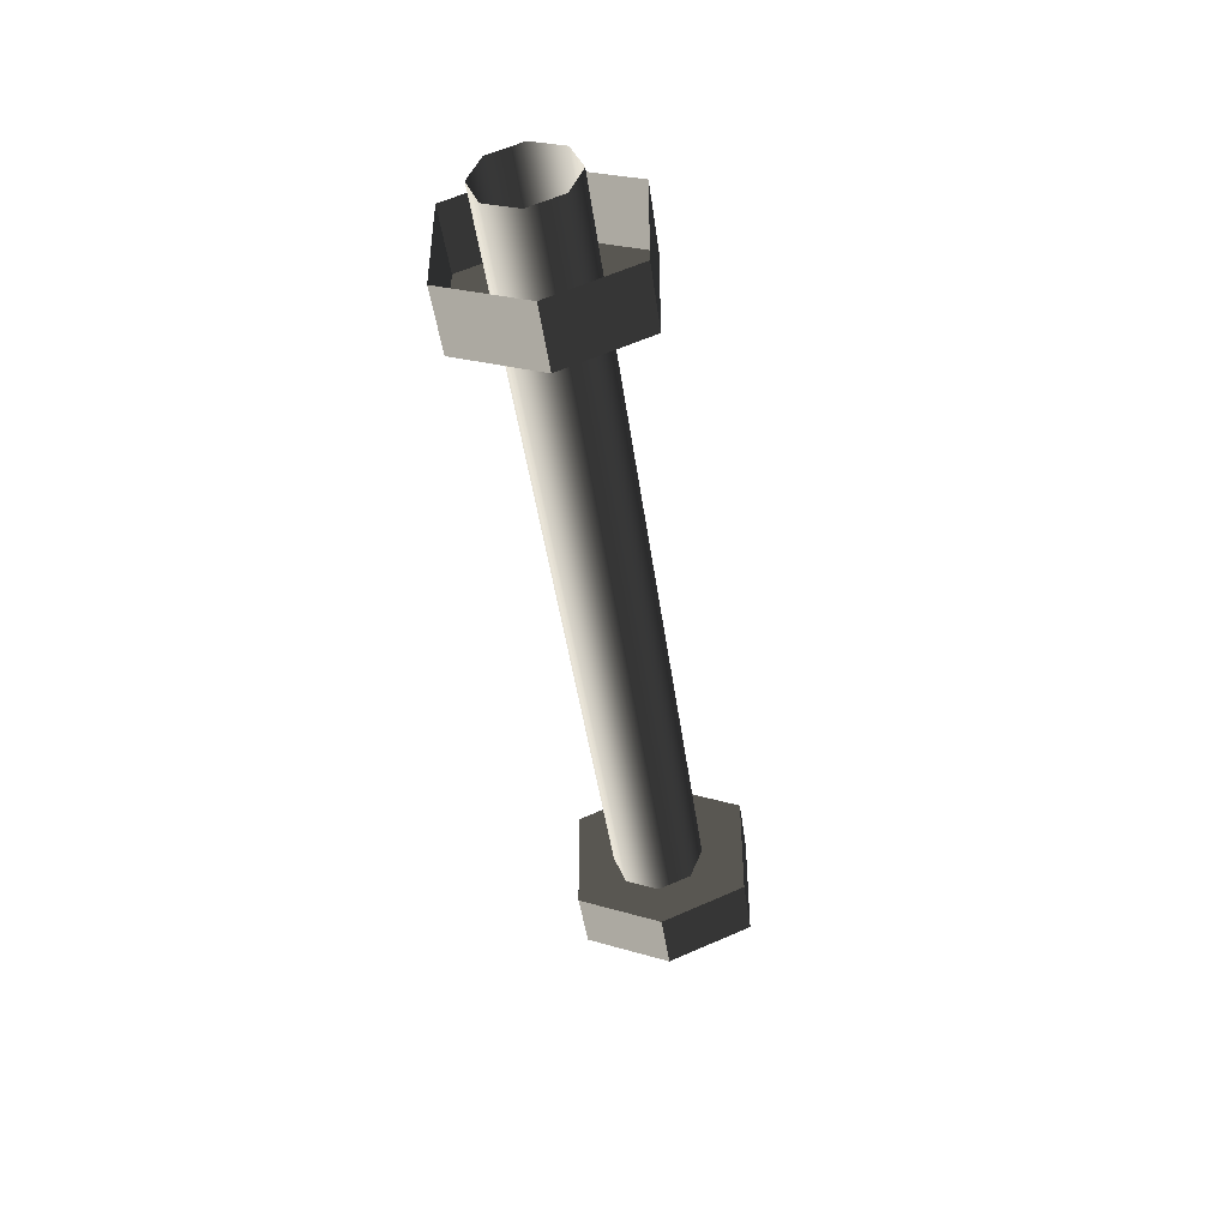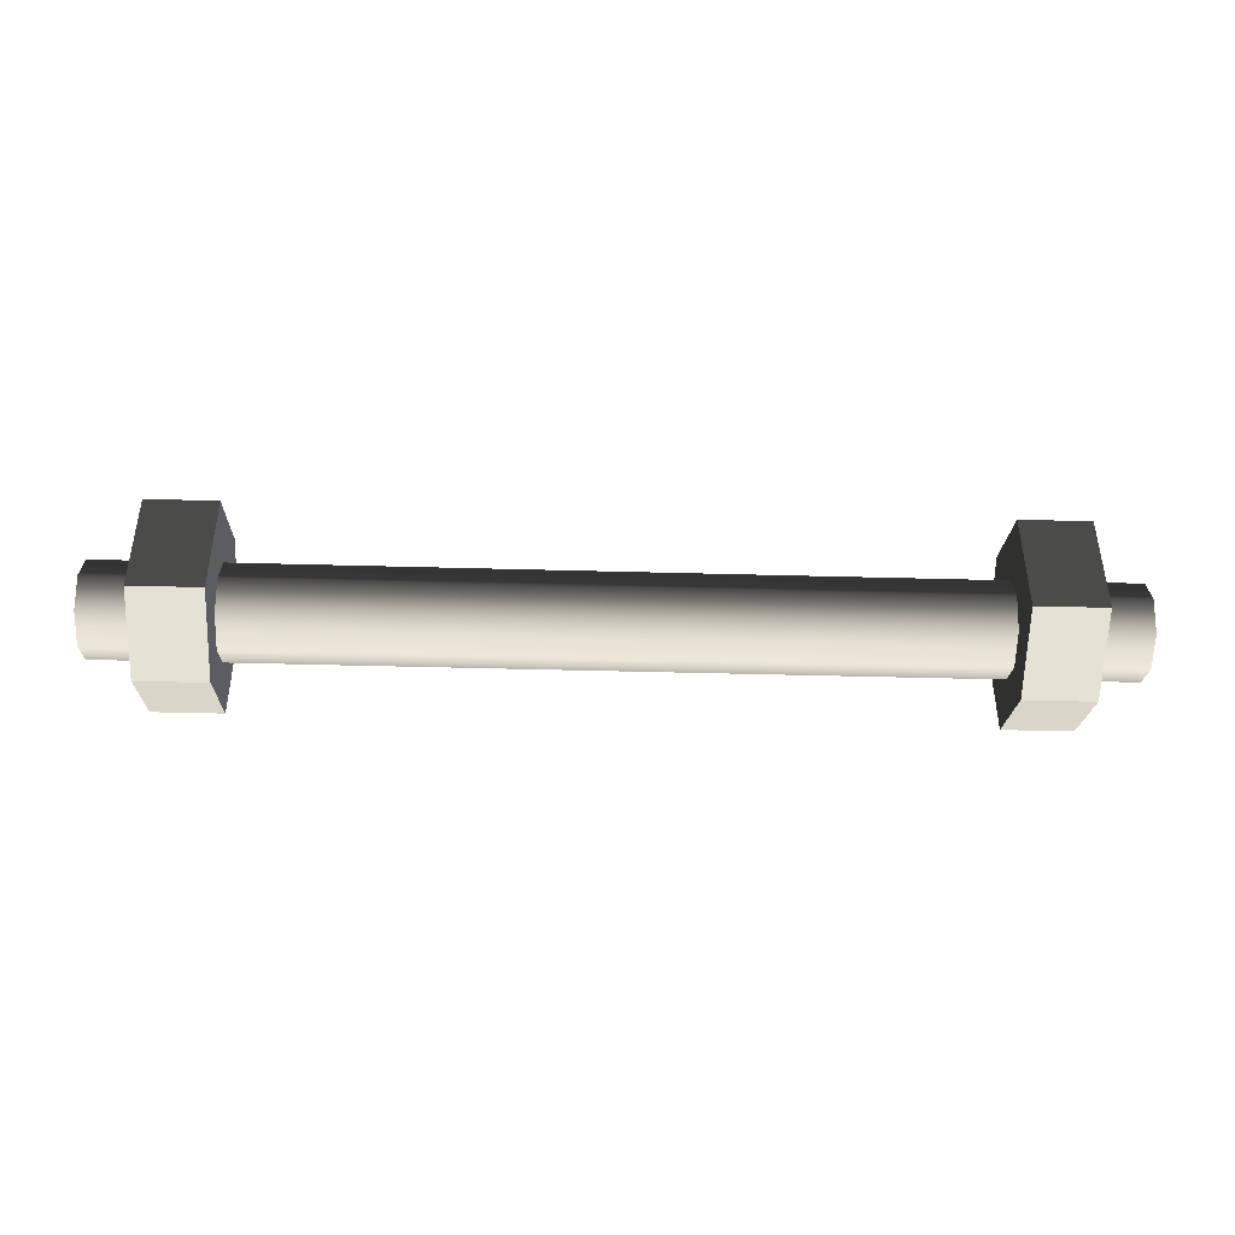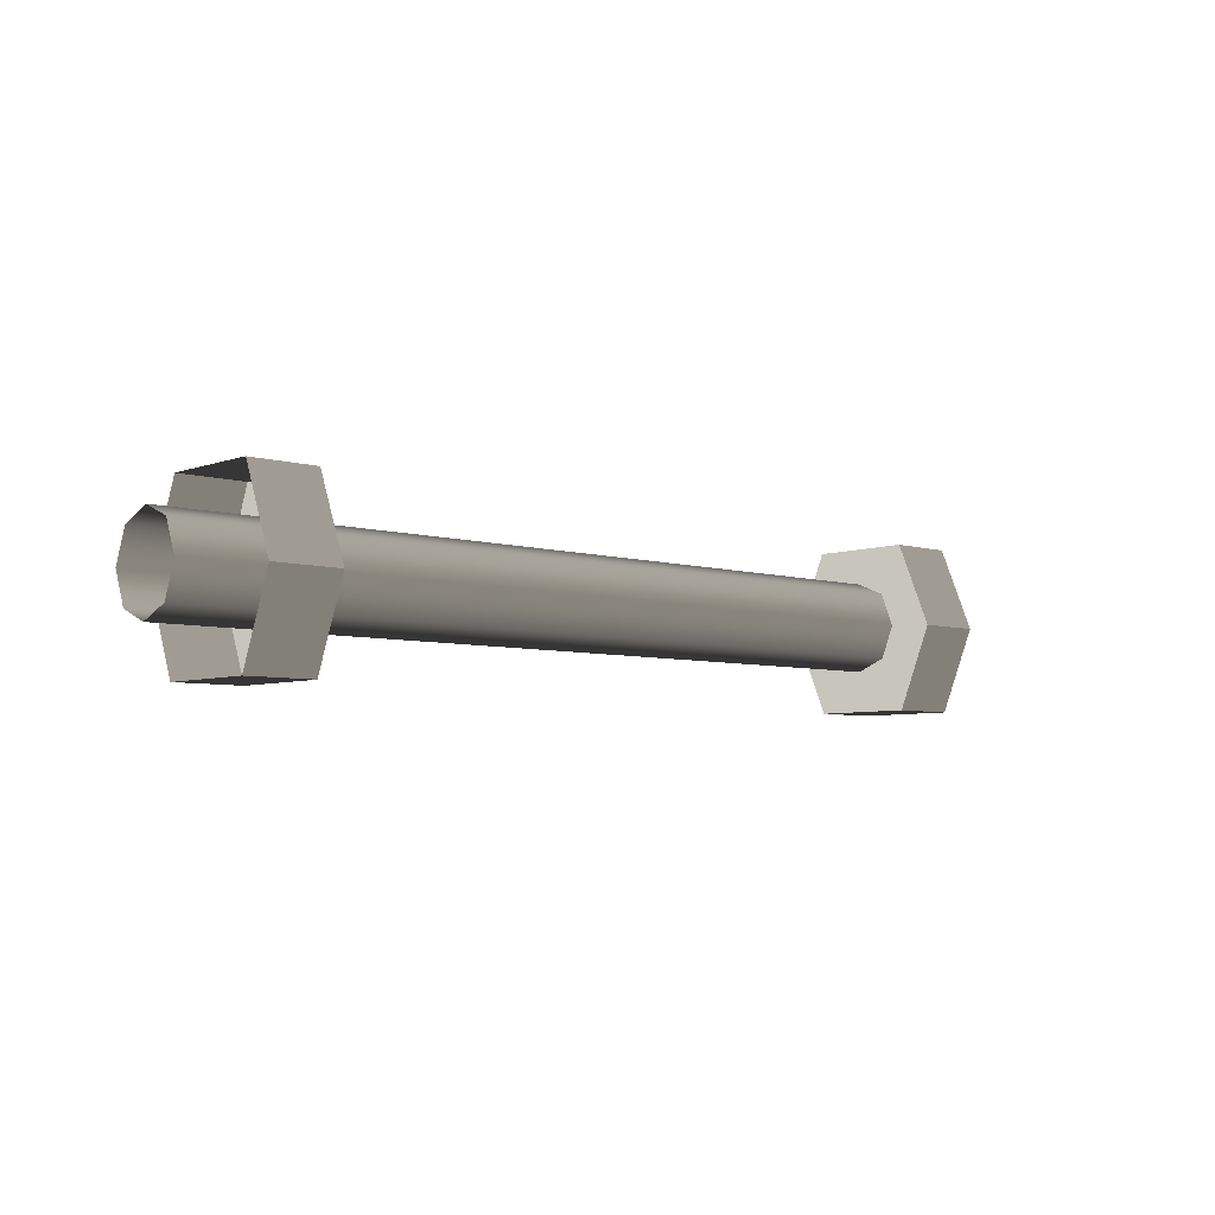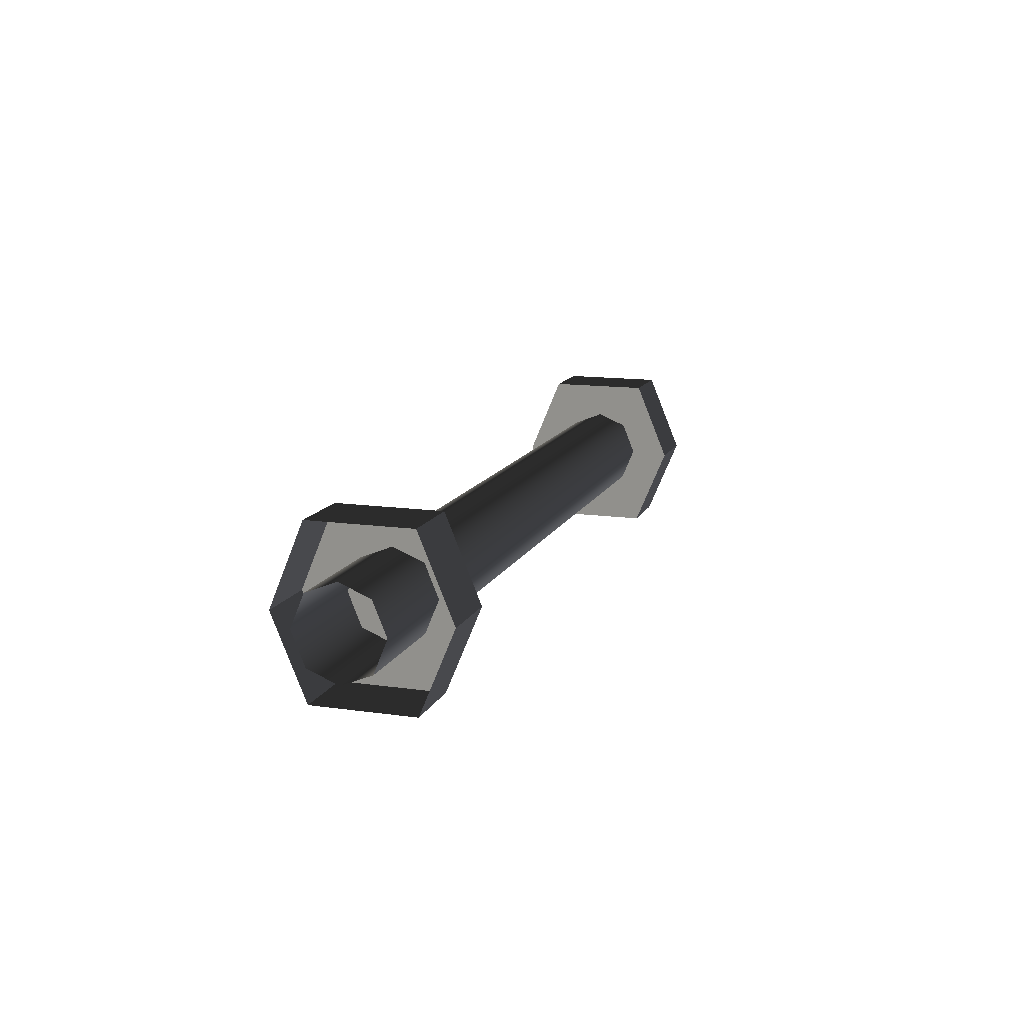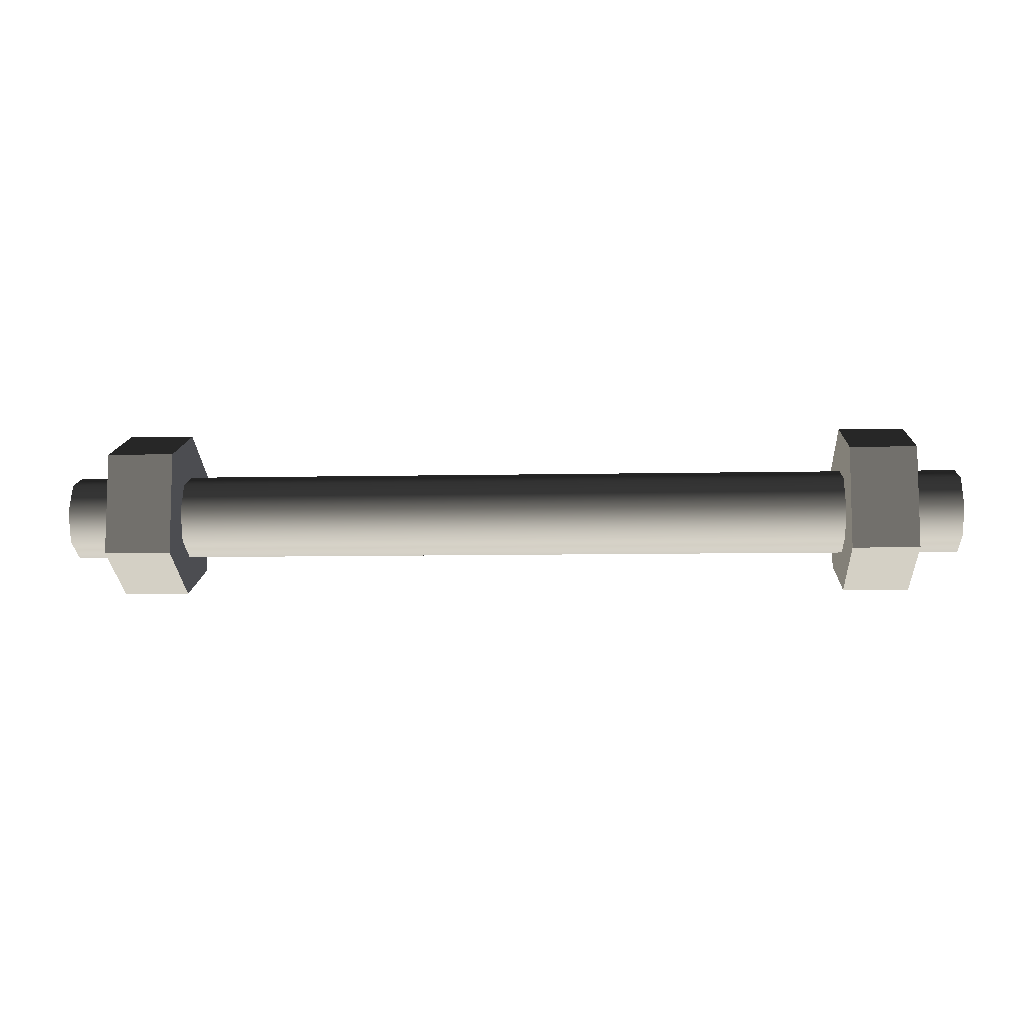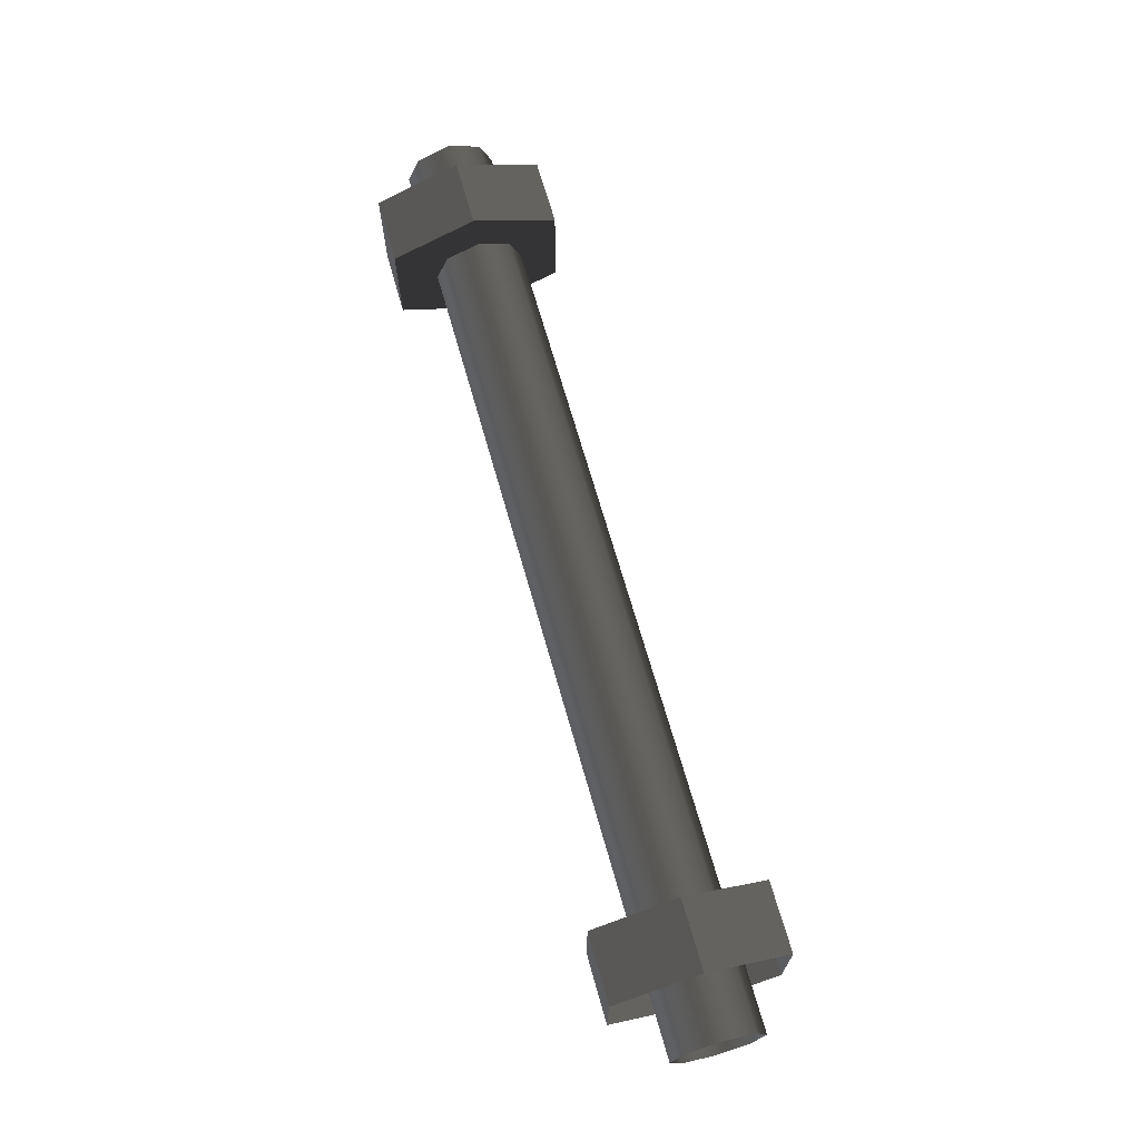
<metadata>
{"format":"obj","ext":"obj","renderer":"f3d","projection":"perspective","resolution":1024,"background":"white","views":[{"elev":-44.2,"azim":-82.3,"up":"+Z"},{"elev":-42.2,"azim":-1.9,"up":"+Z"},{"elev":-5.7,"azim":-42.4,"up":"+Y"},{"elev":13.3,"azim":108.0,"up":"+Y"},{"elev":-8.4,"azim":3.4,"up":"+Z"},{"elev":68.3,"azim":74.2,"up":"+Z"}]}
</metadata>
<code>
v 1.578e-05 0.002086 0.06946
v 7.881e-06 0.05542 0.04775
v 0.7713 0.05542 0.04775
v 0.7713 0.002086 0.06946
v -6.634e-06 0.07567 -0.001986
v 0.7713 0.07568 -0.001986
v 7.881e-06 0.05542 -0.05172
v 0.7713 0.05542 -0.05172
v 1.578e-05 0.002086 -0.07344
v 0.7713 0.002086 -0.07344
v 1.284e-05 -0.05121 0.04775
v 0.7713 -0.05125 0.04775
v 0.7713 -0.07146 -0.001986
v -1.01e-05 -0.07147 -0.001986
v 0.7713 -0.05125 -0.05172
v 1.284e-05 -0.05121 -0.05172
v 0.7713 0.002086 -0.07344
v 1.578e-05 0.002086 -0.07344
v 0.5731 0.1342 0.08672
v 0.6842 0.1342 0.08672
v 0.6842 -0.002084 0.1431
v 0.5731 -0.002083 0.1431
v 0.5731 -0.002083 -0.1391
v 0.6842 -0.002084 -0.1391
v 0.6842 0.1342 -0.08275
v 0.5731 0.1342 -0.08275
v 0.5731 -0.002083 0.1431
v 0.6842 -0.002084 0.1431
v 0.6842 -0.1383 0.08672
v 0.5731 -0.1383 0.08672
v 0.5731 0.1342 -0.08275
v 0.6842 0.1342 -0.08275
v 0.6842 0.1342 0.08672
v 0.5731 0.1342 0.08672
v 0.5731 -0.1383 0.08672
v 0.6842 -0.1383 0.08672
v 0.6842 -0.1383 -0.08275
v 0.5731 -0.1383 -0.08275
v 0.5731 -0.1383 -0.08275
v 0.6842 -0.1383 -0.08275
v 0.6842 -0.002084 -0.1391
v 0.5731 -0.002083 -0.1391
v 0.5731 -0.002083 0.1431
v 0.5731 -0.1383 0.08672
v 0.5731 -0.1383 -0.08275
v 0.5731 -0.002083 -0.1391
v 0.5731 0.1342 0.08672
v 0.5731 0.1342 -0.08275
v 1.578e-05 0.002086 0.06946
v -0.7713 0.002074 0.06946
v -0.7713 0.05541 0.04775
v 7.881e-06 0.05542 0.04775
v -6.634e-06 0.07567 -0.001986
v -0.7713 0.07567 -0.001986
v 7.881e-06 0.05542 -0.05172
v -0.7713 0.05541 -0.05172
v 1.578e-05 0.002086 -0.07344
v -0.7713 0.002074 -0.07344
v 1.284e-05 -0.05121 0.04775
v -0.7713 -0.05122 0.04775
v -0.7713 -0.07147 -0.001986
v -1.01e-05 -0.07147 -0.001986
v -0.7713 -0.05122 -0.05172
v 1.284e-05 -0.05121 -0.05172
v -0.7713 0.002074 -0.07344
v 1.578e-05 0.002086 -0.07344
v -0.5731 0.1342 0.08672
v -0.5731 -0.002074 0.1431
v -0.6842 -0.002073 0.1431
v -0.6842 0.1342 0.08672
v -0.5731 -0.002074 -0.1391
v -0.5731 0.1342 -0.08275
v -0.6842 0.1342 -0.08275
v -0.6842 -0.002073 -0.1391
v -0.5731 -0.002074 0.1431
v -0.5731 -0.1383 0.08672
v -0.6842 -0.1383 0.08672
v -0.6842 -0.002073 0.1431
v -0.5731 0.1342 -0.08275
v -0.5731 0.1342 0.08672
v -0.6842 0.1342 0.08672
v -0.6842 0.1342 -0.08275
v -0.5731 -0.1383 0.08672
v -0.5731 -0.1383 -0.08275
v -0.6842 -0.1383 -0.08275
v -0.6842 -0.1383 0.08672
v -0.5731 -0.1383 -0.08275
v -0.5731 -0.002074 -0.1391
v -0.6842 -0.002073 -0.1391
v -0.6842 -0.1383 -0.08275
v -0.5731 -0.002074 -0.1391
v -0.5731 -0.1383 -0.08275
v -0.5731 -0.1383 0.08672
v -0.5731 -0.002074 0.1431
v -0.5731 0.1342 -0.08275
v -0.5731 0.1342 0.08672
g Mid_Part_37218_663
f 1 3 2
f 1 4 3
f 3 5 2
f 3 6 5
f 6 7 5
f 6 8 7
f 9 7 8
f 9 8 10
f 11 4 1
f 11 12 4
f 11 13 12
f 11 14 13
f 14 15 13
f 14 16 15
f 16 17 15
f 16 18 17
f 19 21 20
f 19 22 21
f 23 25 24
f 23 26 25
f 27 29 28
f 27 30 29
f 31 33 32
f 31 34 33
f 35 37 36
f 35 38 37
f 39 41 40
f 39 42 41
f 43 45 44
f 45 43 46
f 46 43 47
f 46 47 48
f 49 51 50
f 49 52 51
f 51 52 53
f 51 53 54
f 54 53 55
f 54 55 56
f 57 56 55
f 57 58 56
f 59 49 50
f 59 50 60
f 59 60 61
f 59 61 62
f 62 61 63
f 62 63 64
f 64 63 65
f 64 65 66
f 67 69 68
f 67 70 69
f 71 73 72
f 71 74 73
f 75 77 76
f 75 78 77
f 79 81 80
f 79 82 81
f 83 85 84
f 83 86 85
f 87 89 88
f 87 90 89
f 91 93 92
f 93 91 94
f 94 91 95
f 94 95 96

</code>
